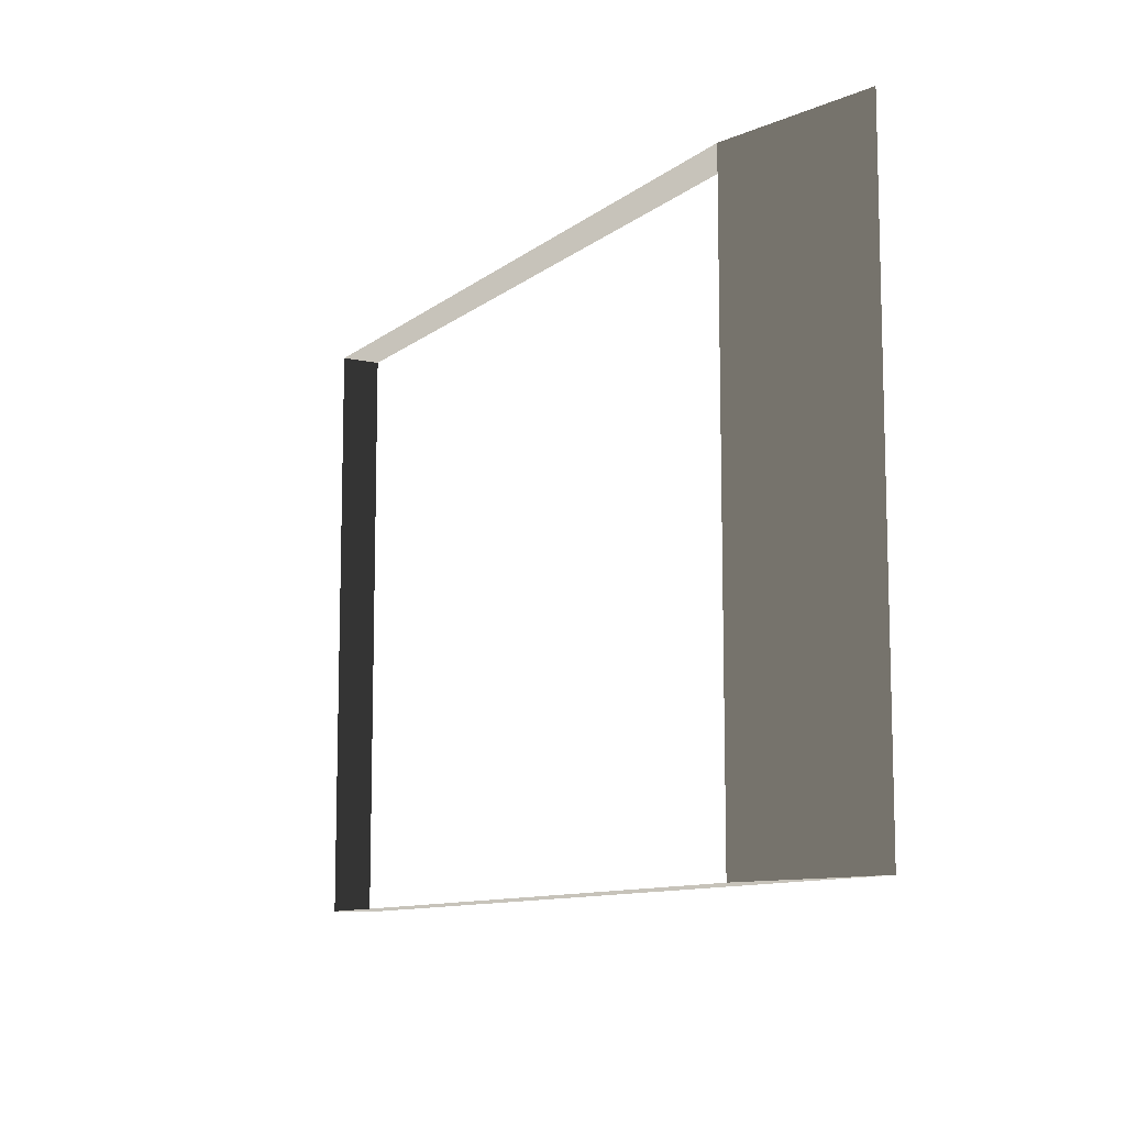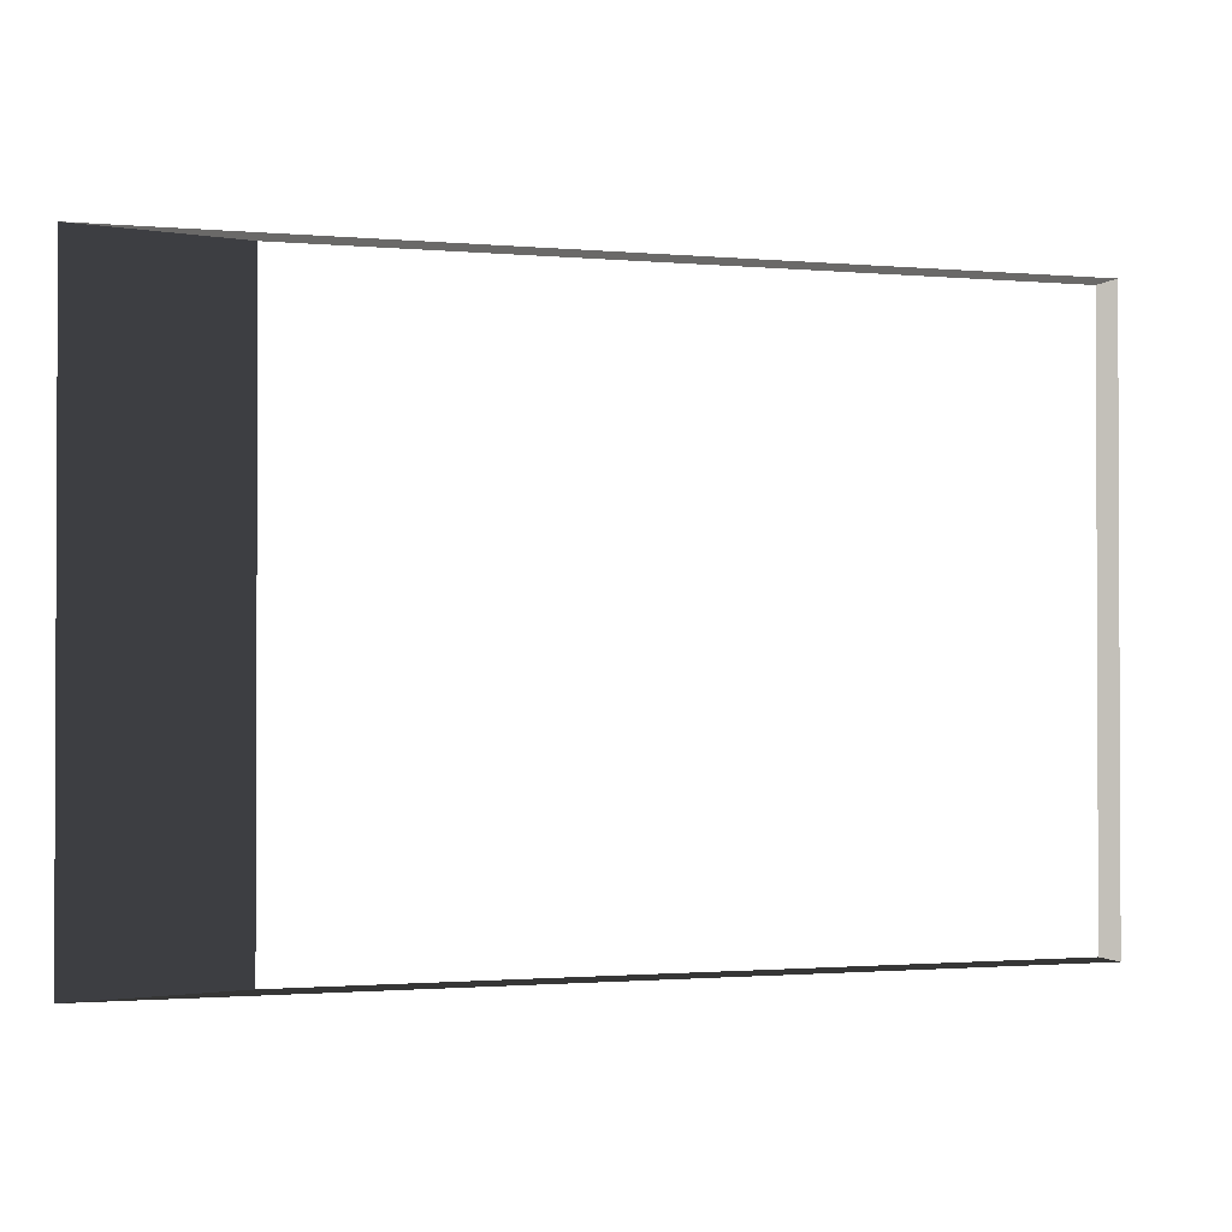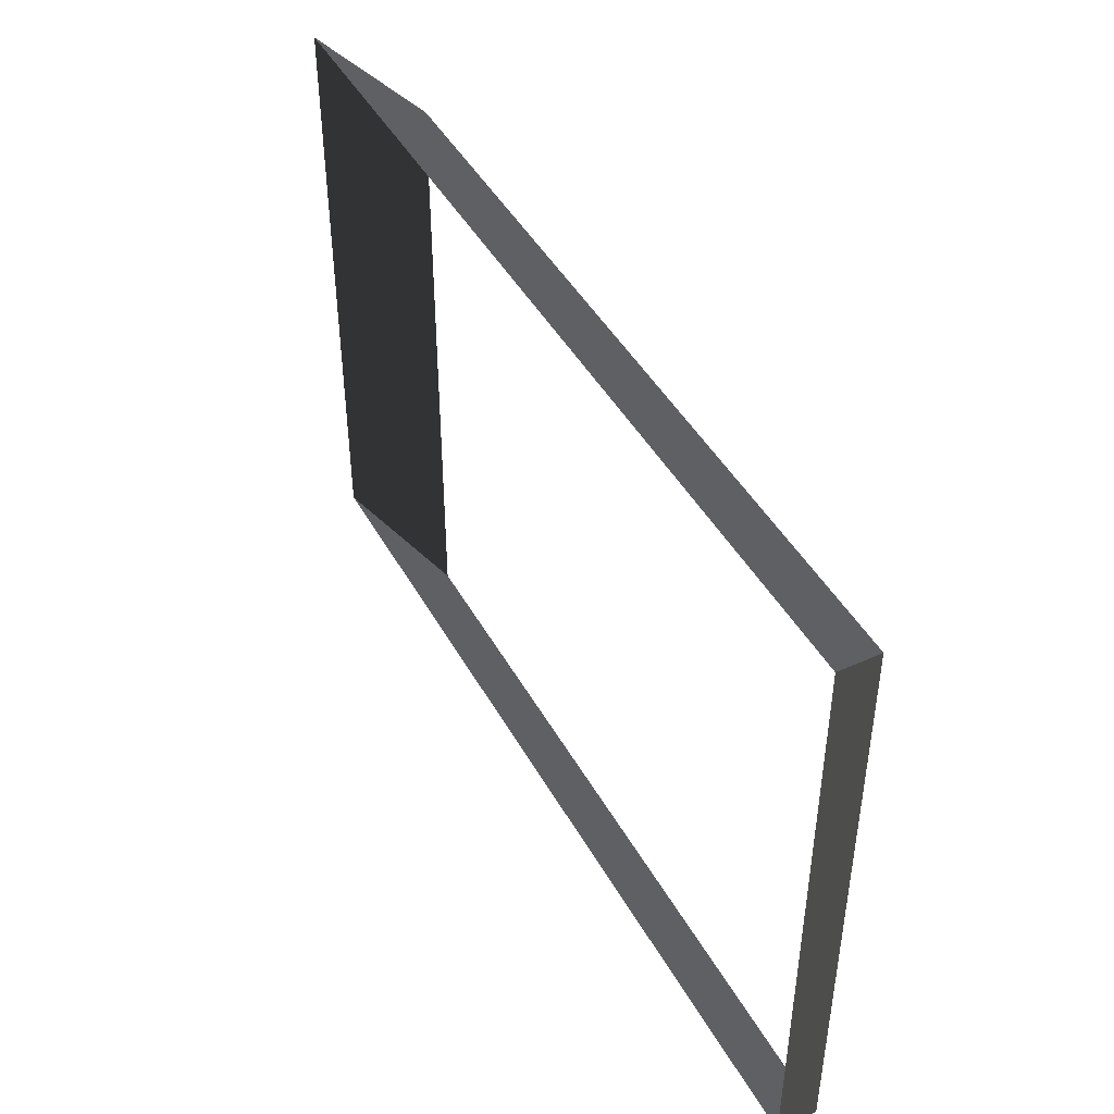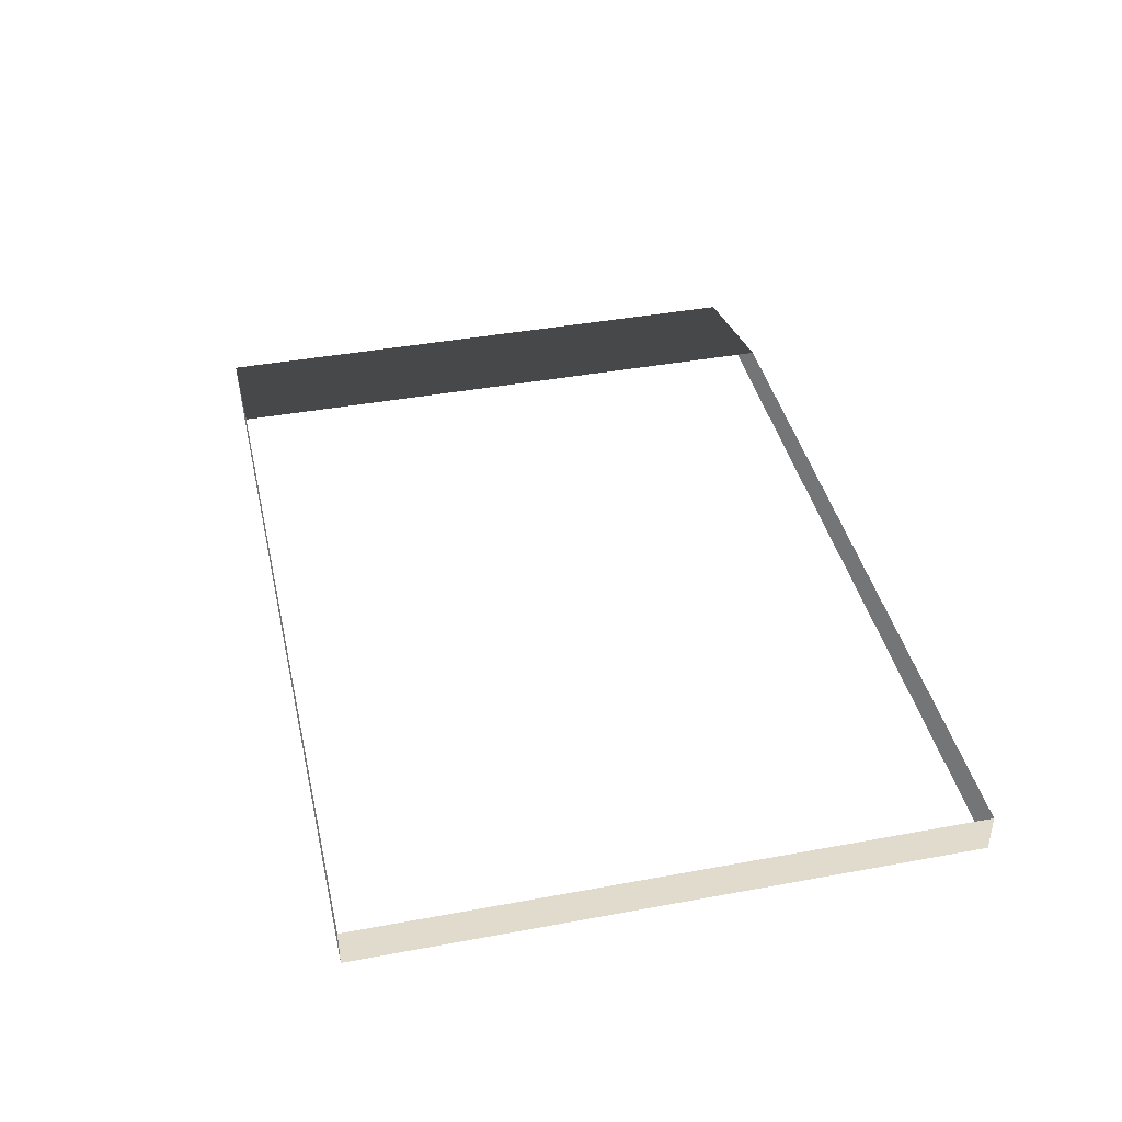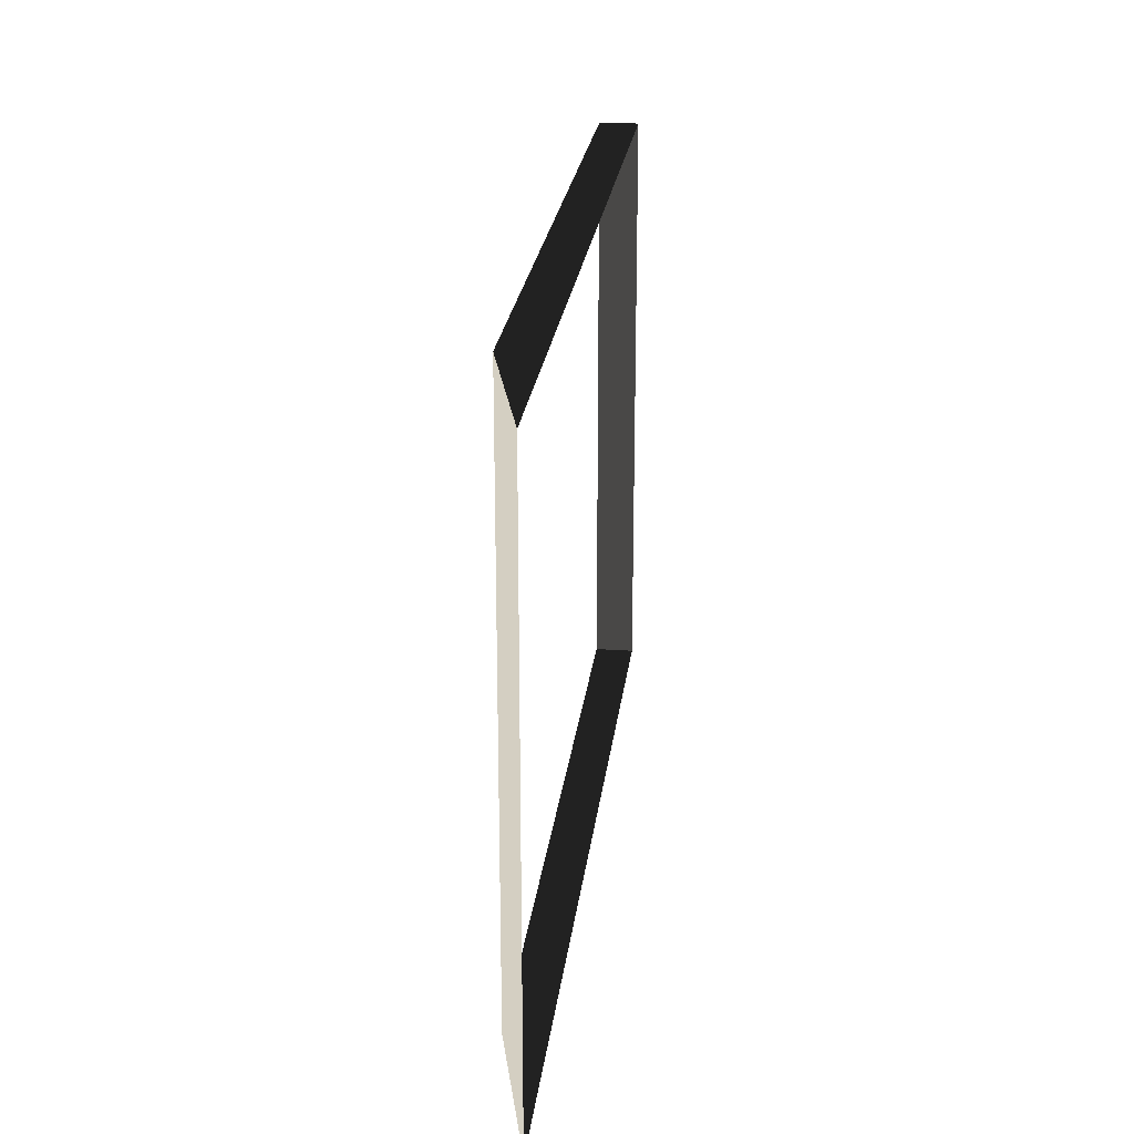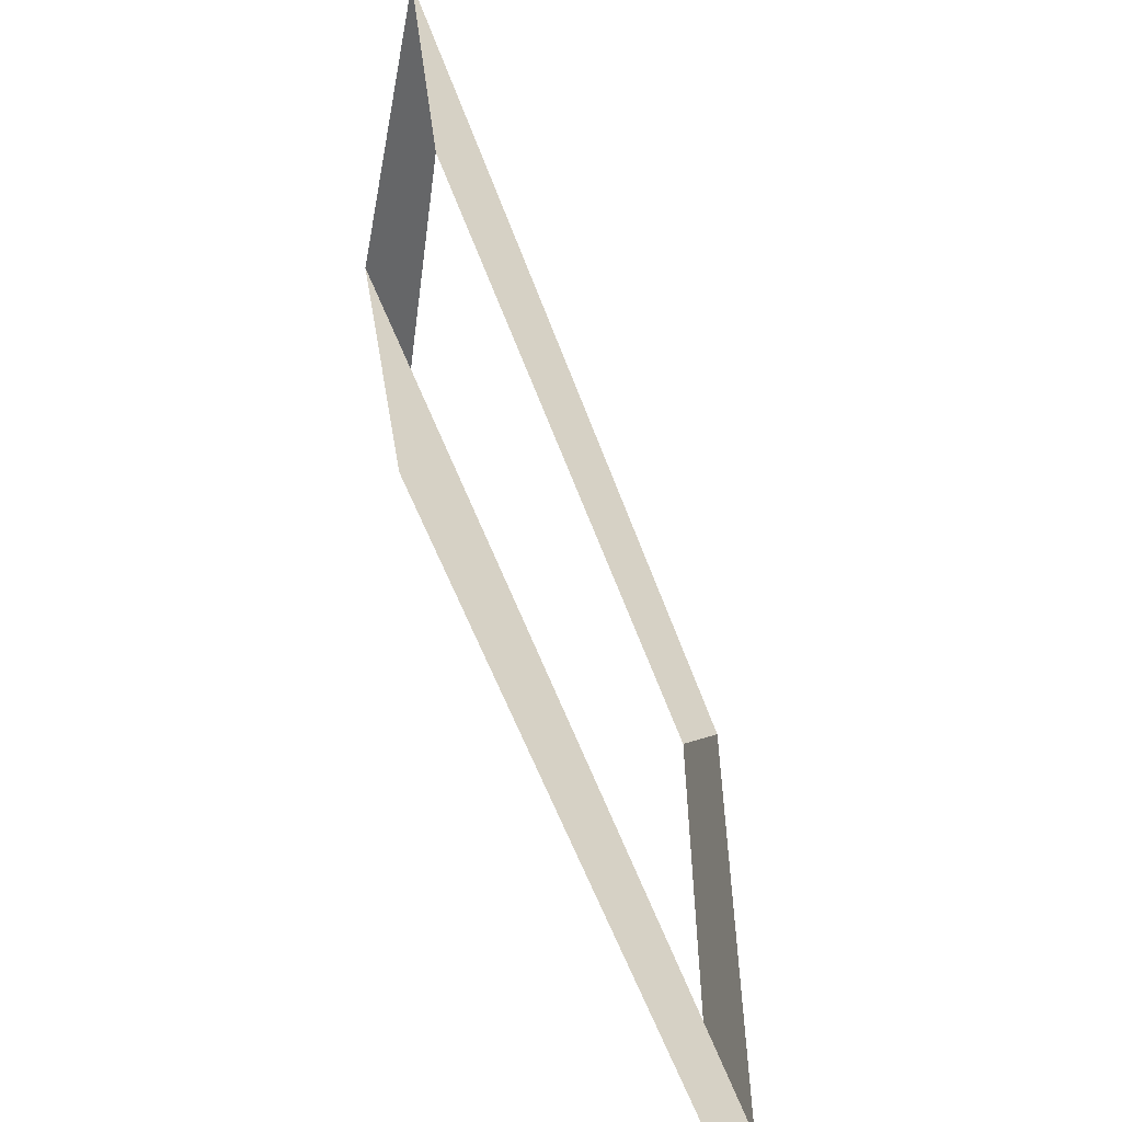
<metadata>
{"format":"obj","ext":"obj","renderer":"f3d","projection":"perspective","resolution":1024,"background":"white","views":[{"elev":-10.4,"azim":61.0,"up":"+Y"},{"elev":-1.3,"azim":162.0,"up":"+Y"},{"elev":44.9,"azim":-117.6,"up":"+Y"},{"elev":40.8,"azim":-102.7,"up":"+Z"},{"elev":23.5,"azim":96.7,"up":"+Y"},{"elev":-57.2,"azim":109.9,"up":"+Y"}]}
</metadata>
<code>
v -4.994 -3.05 0.2307
v 3.672 -3.05 0.2307
v 5.532 -3.05 -0.2307
v -4.994 -3.05 -0.2307
v 3.672 -3.05 0.2307
v 3.672 3.843 0.2307
v 5.532 3.843 -0.2307
v 5.532 -3.05 -0.2307
v -4.994 3.843 0.2307
v -4.994 -3.05 0.2307
v -4.994 -3.05 -0.2307
v -4.994 3.843 -0.2307
v 3.672 3.843 0.2307
v -4.994 3.843 0.2307
v -4.994 3.843 -0.2307
v 5.532 3.843 -0.2307
g Platform_House.069_38145_371
f 1 3 2
f 1 4 3
f 5 7 6
f 5 8 7
f 9 11 10
f 9 12 11
f 13 15 14
f 13 16 15

</code>
